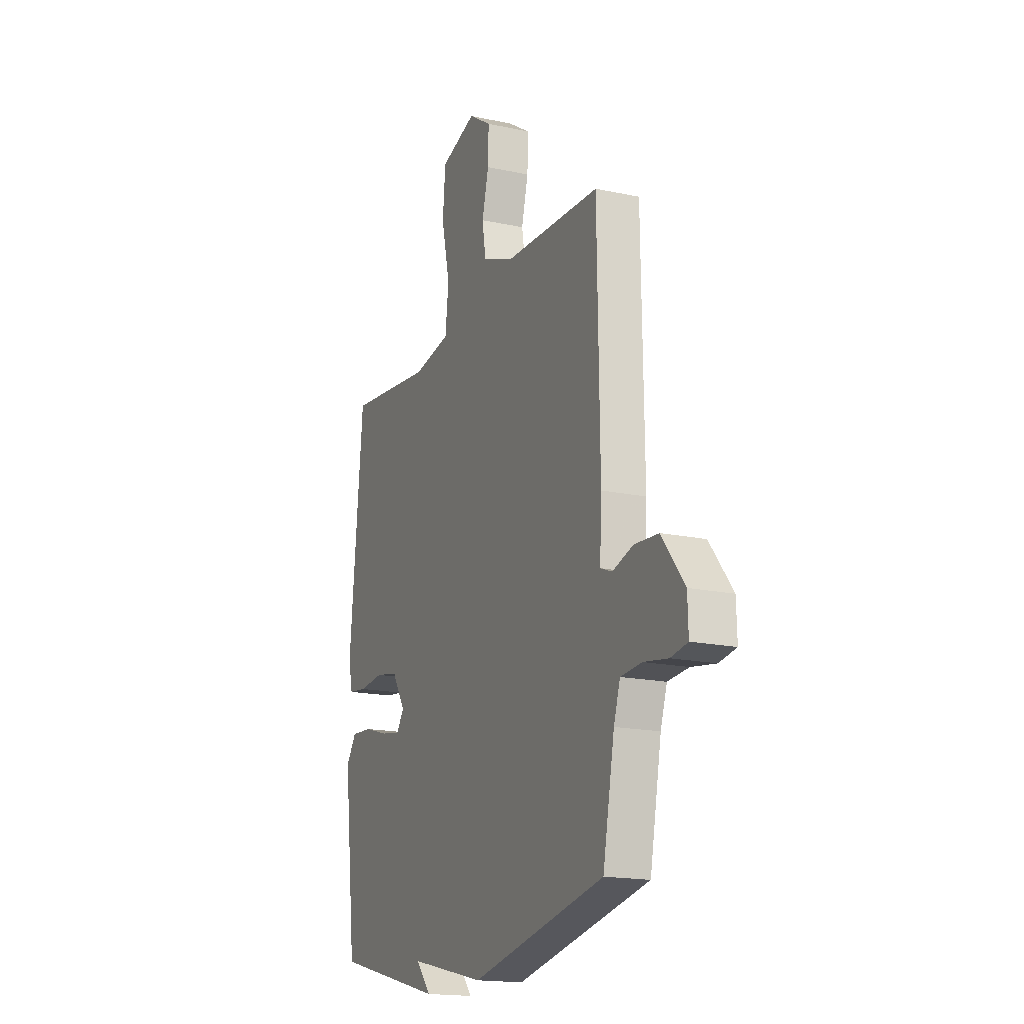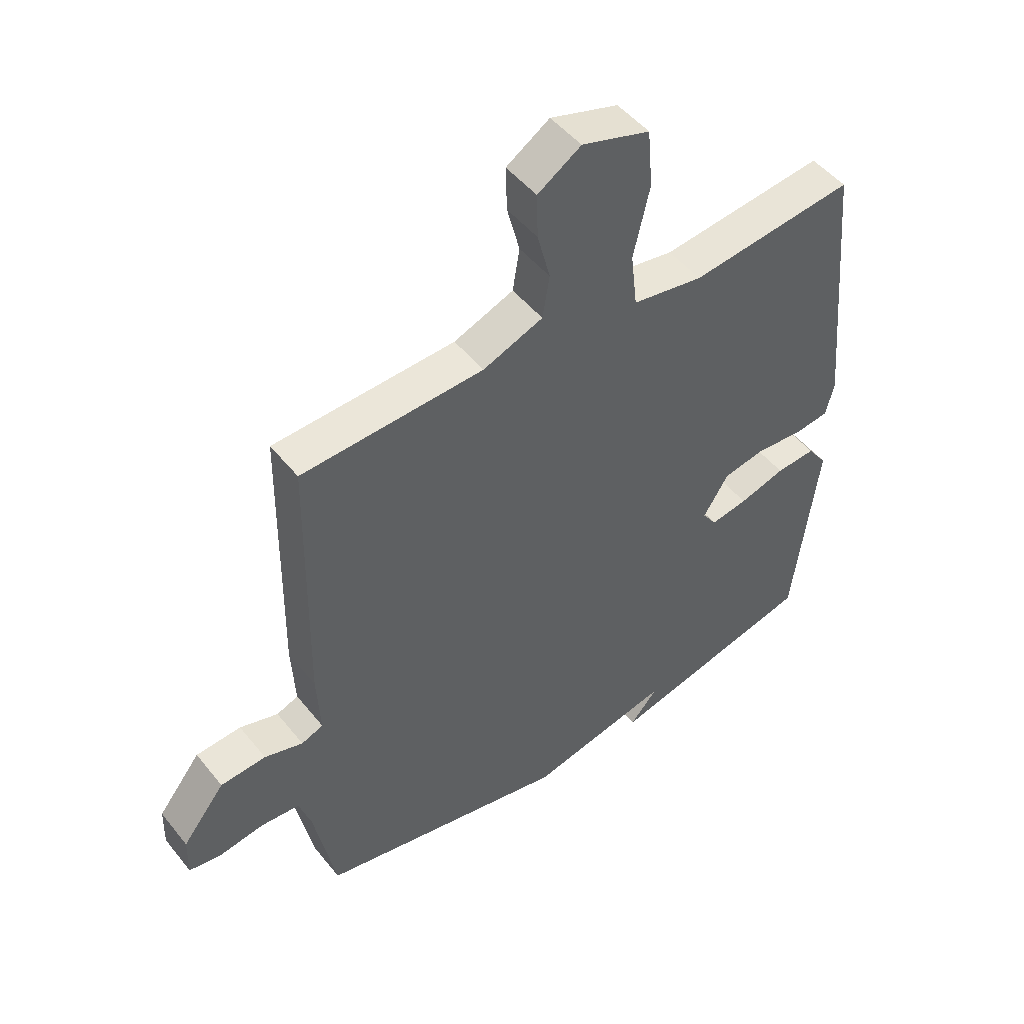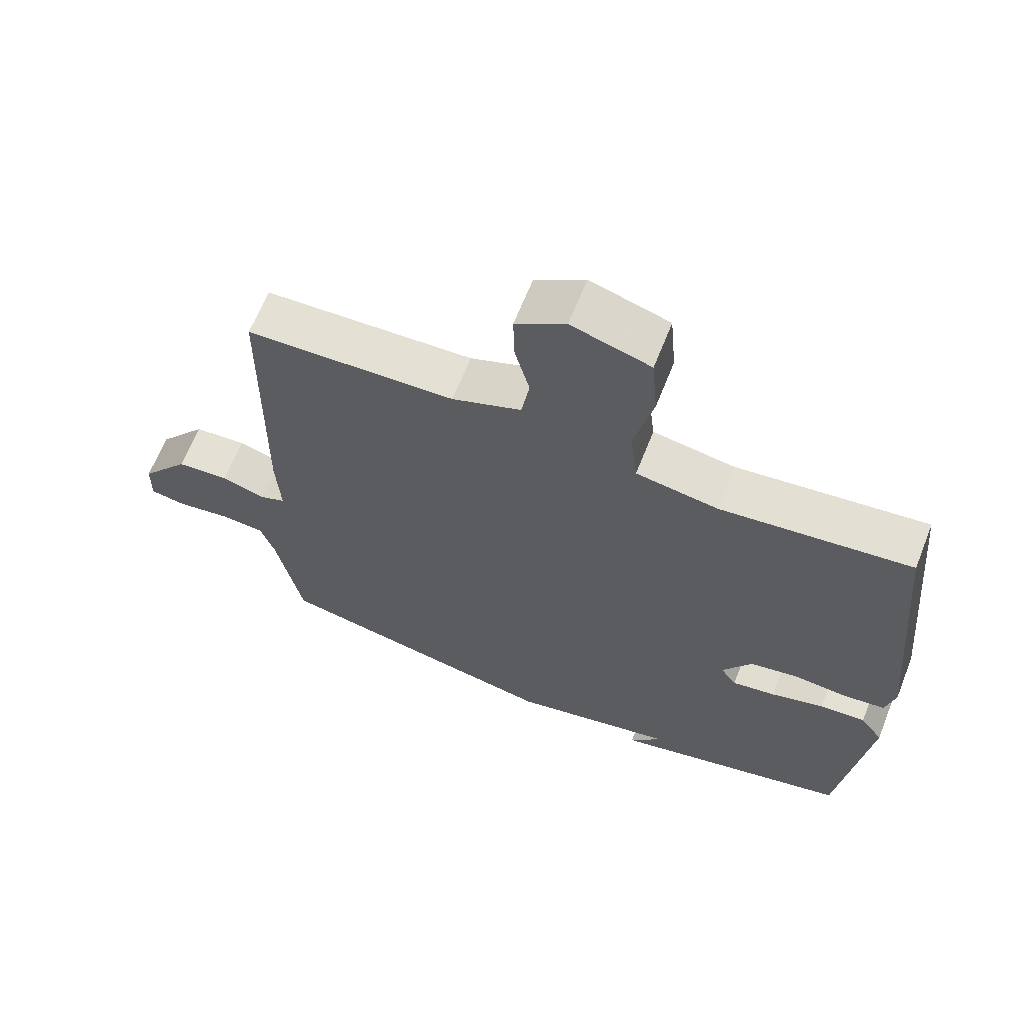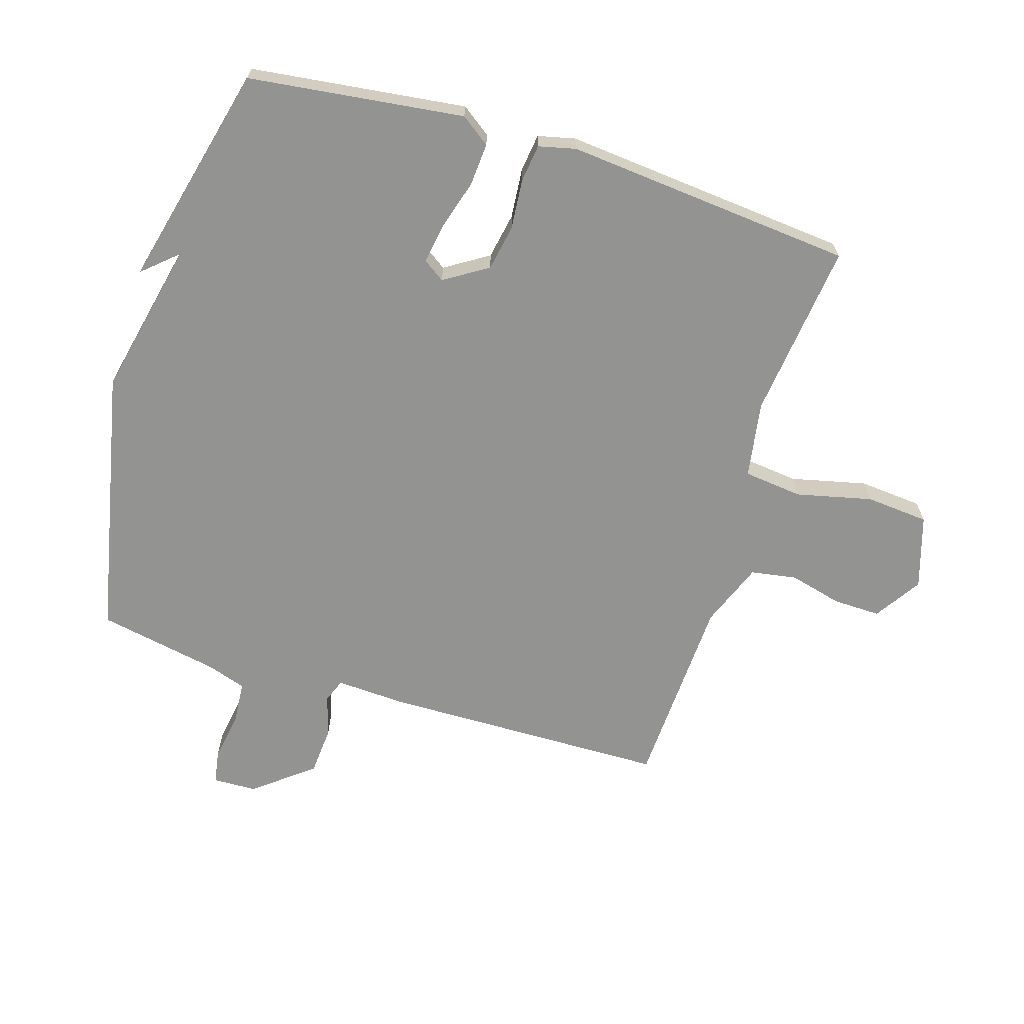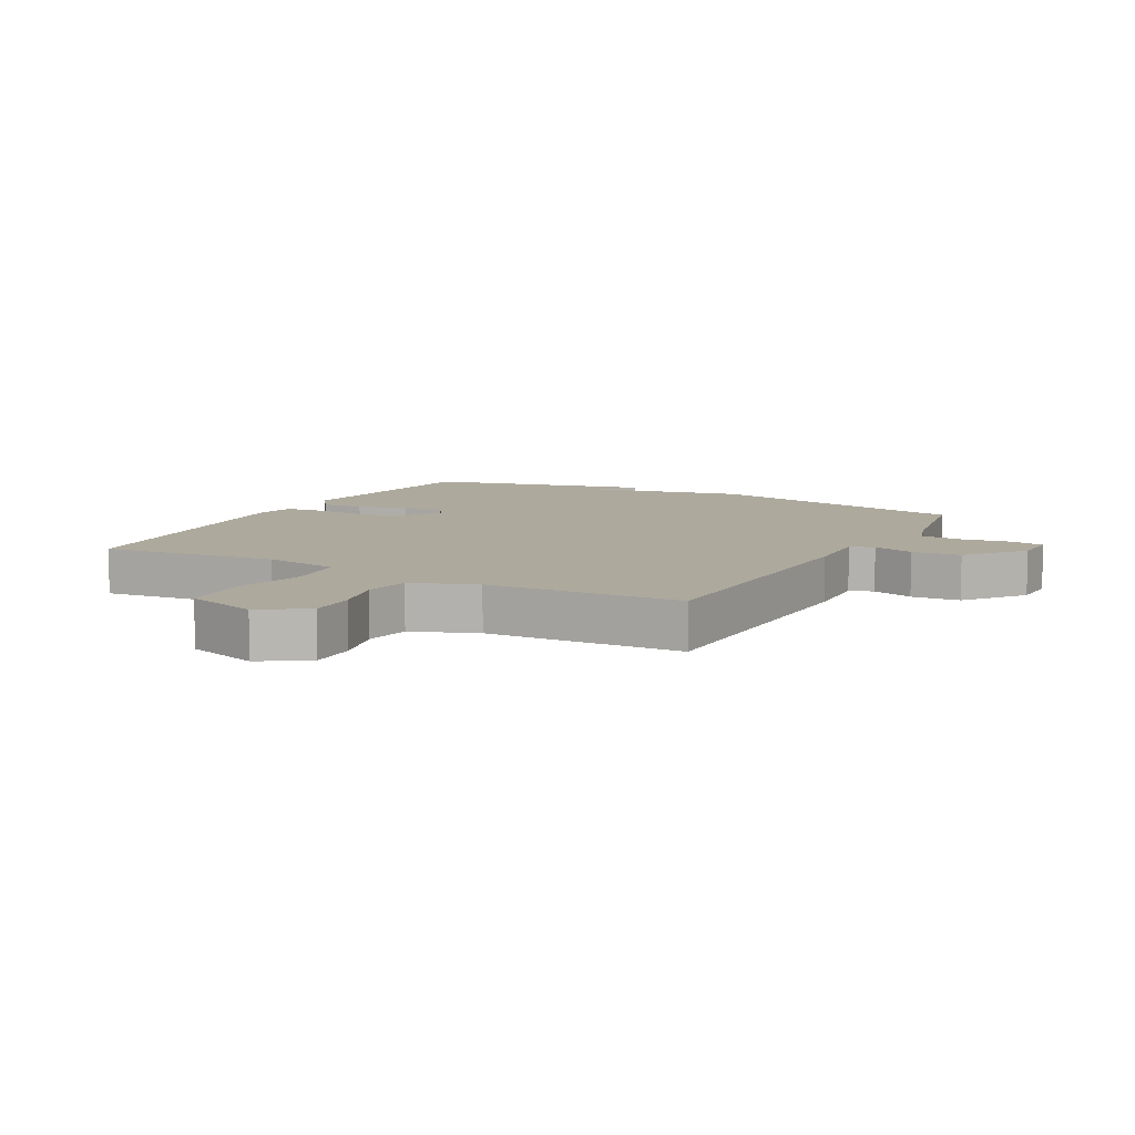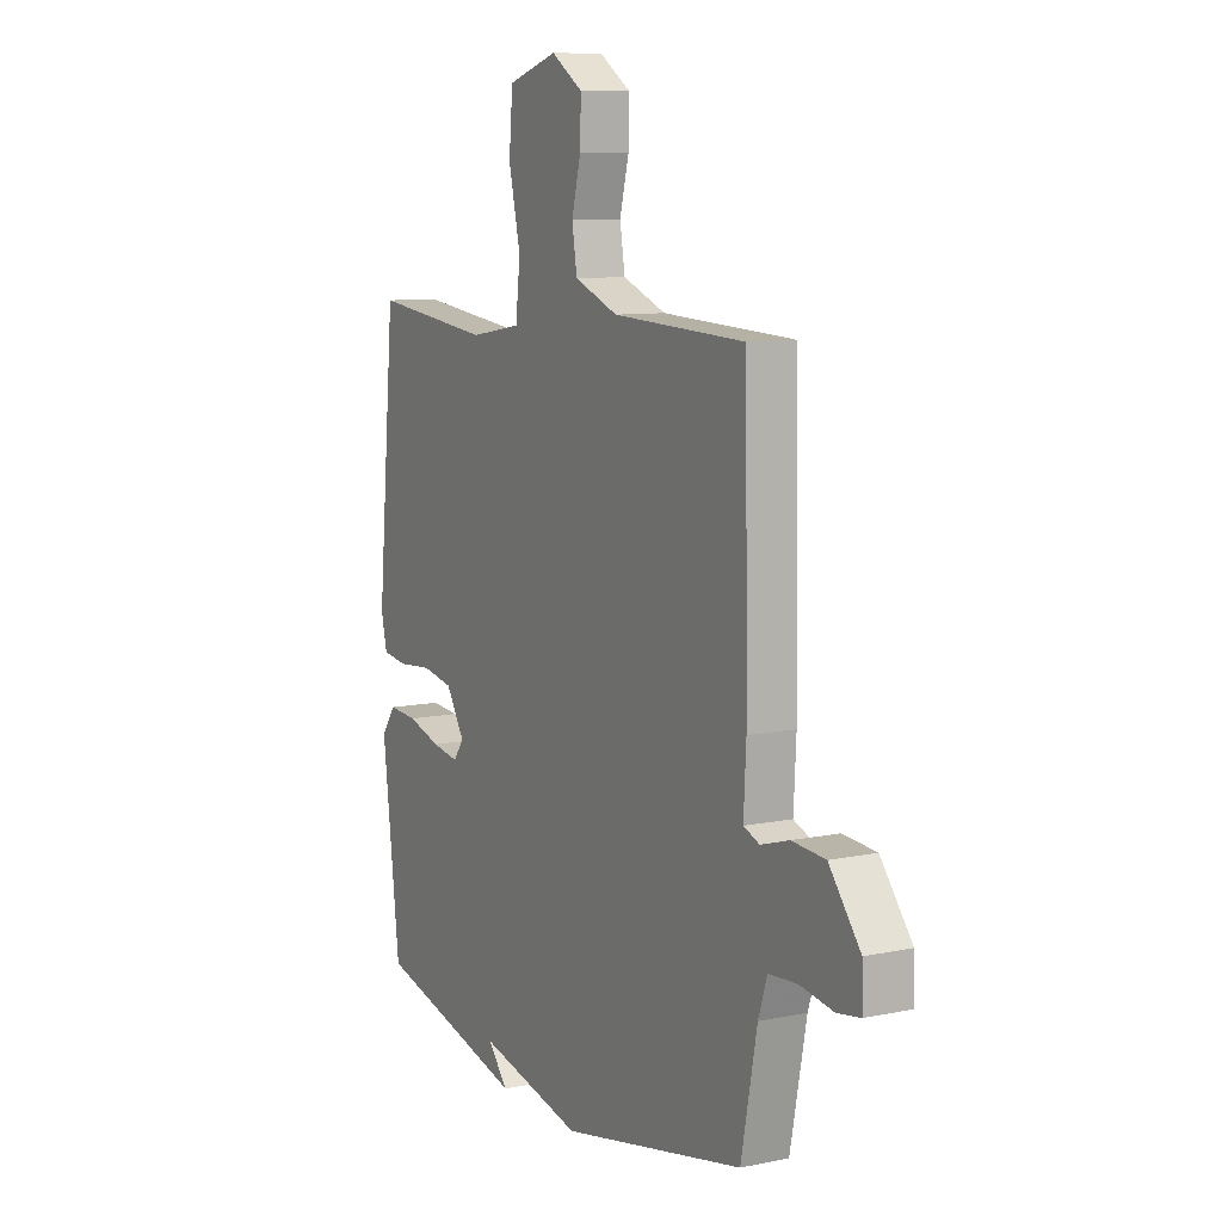
<metadata>
{"format":"obj","ext":"obj","renderer":"f3d","projection":"perspective","resolution":1024,"background":"white","views":[{"elev":-17.5,"azim":66.9,"up":"+Z"},{"elev":48.8,"azim":143.1,"up":"+Z"},{"elev":65.3,"azim":-158.4,"up":"+Z"},{"elev":-66.6,"azim":-107.0,"up":"+Y"},{"elev":8.9,"azim":28.7,"up":"+Y"},{"elev":9.3,"azim":61.4,"up":"+Z"}]}
</metadata>
<code>
v -0.5 0.07 0.5
v -0.215 0.07 0.466
v -0.092 0.07 0.486
v -0.081 0.07 0.581
v -0.109 0.07 0.703
v -0.1 0.07 0.805
v 0.018 0.07 0.841
v 0.093 0.07 0.792
v 0.091 0.07 0.715
v 0.069 0.07 0.63
v 0.081 0.07 0.556
v 0.185 0.07 0.515
v 0.5 0.07 0.5
v 0.507 0.07 0.037
v 0.501 0.07 -0.074
v 0.539 0.07 -0.089
v 0.606 0.07 -0.069
v 0.685 0.07 -0.075
v 0.759 0.07 -0.169
v 0.761 0.07 -0.24
v 0.706 0.07 -0.249
v 0.627 0.07 -0.236
v 0.559 0.07 -0.241
v 0.538 0.07 -0.305
v 0.5 0.07 -0.5
v 0.062 0.07 -0.59
v -0.187 0.07 -0.534
v -0.138 0.07 -0.59
v -0.5 0.07 -0.5
v -0.542 0.07 -0.153
v -0.508 0.07 -0.106
v -0.439 0.07 -0.111
v -0.359 0.07 -0.135
v -0.294 0.07 -0.146
v -0.27 0.07 -0.111
v -0.314 0.07 -0.041
v -0.388 0.07 -0.027
v -0.469 0.07 -0.034
v -0.53 0.07 -0.026
v -0.544 0.07 0.034
v -0.5 0 0.5
v -0.215 0 0.466
v -0.092 0 0.486
v -0.081 0 0.581
v -0.109 0 0.703
v -0.1 0 0.805
v 0.018 0 0.841
v 0.093 0 0.792
v 0.091 0 0.715
v 0.069 0 0.63
v 0.081 0 0.556
v 0.185 0 0.515
v 0.5 0 0.5
v 0.507 0 0.037
v 0.501 0 -0.074
v 0.539 0 -0.089
v 0.606 0 -0.069
v 0.685 0 -0.075
v 0.759 0 -0.169
v 0.761 0 -0.24
v 0.706 0 -0.249
v 0.627 0 -0.236
v 0.559 0 -0.241
v 0.538 0 -0.305
v 0.5 0 -0.5
v 0.062 0 -0.59
v -0.187 0 -0.534
v -0.138 0 -0.59
v -0.5 0 -0.5
v -0.542 0 -0.153
v -0.508 0 -0.106
v -0.439 0 -0.111
v -0.359 0 -0.135
v -0.294 0 -0.146
v -0.27 0 -0.111
v -0.314 0 -0.041
v -0.388 0 -0.027
v -0.469 0 -0.034
v -0.53 0 -0.026
v -0.544 0 0.034
f 40 1 2
f 39 40 2
f 38 39 2
f 37 38 2
f 36 37 2 3
f 35 36 3
f 31 32 33
f 30 31 33
f 29 30 33
f 29 33 34
f 27 28 29
f 27 29 34 35
f 27 35 3
f 26 27 3
f 25 26 3
f 24 25 3
f 20 21 22
f 19 20 22
f 18 19 22
f 17 18 22
f 16 17 22
f 15 16 22 23
f 12 13 14 15
f 24 3 4
f 23 24 4
f 15 23 4
f 12 15 4
f 11 12 4
f 8 9 10
f 7 8 10
f 7 10 11
f 6 7 11
f 5 6 11
f 4 5 11
f 42 41 80
f 42 80 79
f 42 79 78
f 42 78 77
f 43 42 77 76
f 43 76 75
f 73 72 71
f 73 71 70
f 73 70 69
f 74 73 69
f 69 68 67
f 75 74 69 67
f 43 75 67
f 43 67 66
f 43 66 65
f 43 65 64
f 62 61 60
f 62 60 59
f 62 59 58
f 62 58 57
f 62 57 56
f 63 62 56 55
f 55 54 53 52
f 44 43 64
f 44 64 63
f 44 63 55
f 44 55 52
f 44 52 51
f 50 49 48
f 50 48 47
f 51 50 47
f 51 47 46
f 51 46 45
f 51 45 44
f 1 41 42 2
f 2 42 43 3
f 3 43 44 4
f 4 44 45 5
f 5 45 46 6
f 6 46 47 7
f 7 47 48 8
f 8 48 49 9
f 9 49 50 10
f 10 50 51 11
f 11 51 52 12
f 12 52 53 13
f 13 53 54 14
f 14 54 55 15
f 15 55 56 16
f 16 56 57 17
f 17 57 58 18
f 18 58 59 19
f 19 59 60 20
f 20 60 61 21
f 21 61 62 22
f 22 62 63 23
f 23 63 64 24
f 24 64 65 25
f 25 65 66 26
f 26 66 67 27
f 27 67 68 28
f 28 68 69 29
f 29 69 70 30
f 30 70 71 31
f 31 71 72 32
f 32 72 73 33
f 33 73 74 34
f 34 74 75 35
f 35 75 76 36
f 36 76 77 37
f 37 77 78 38
f 38 78 79 39
f 39 79 80 40
f 40 80 41 1

</code>
